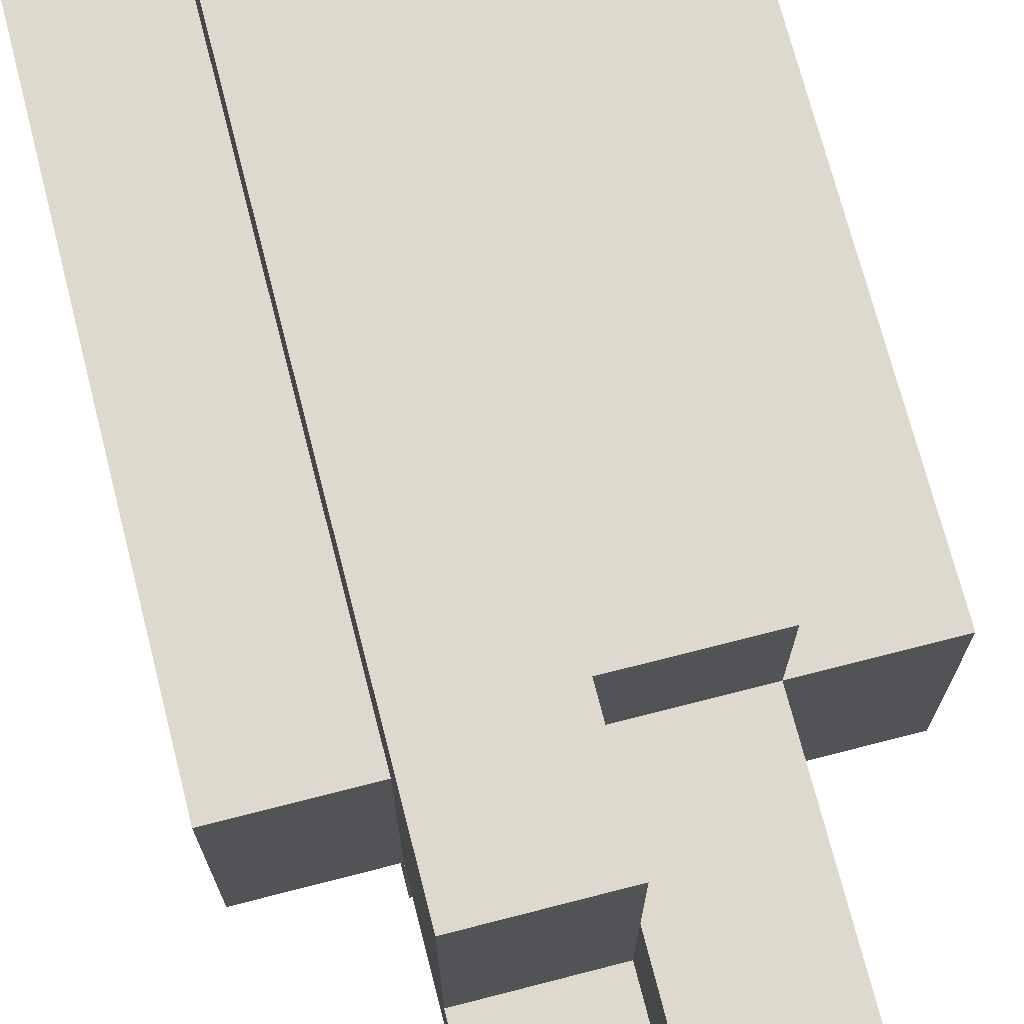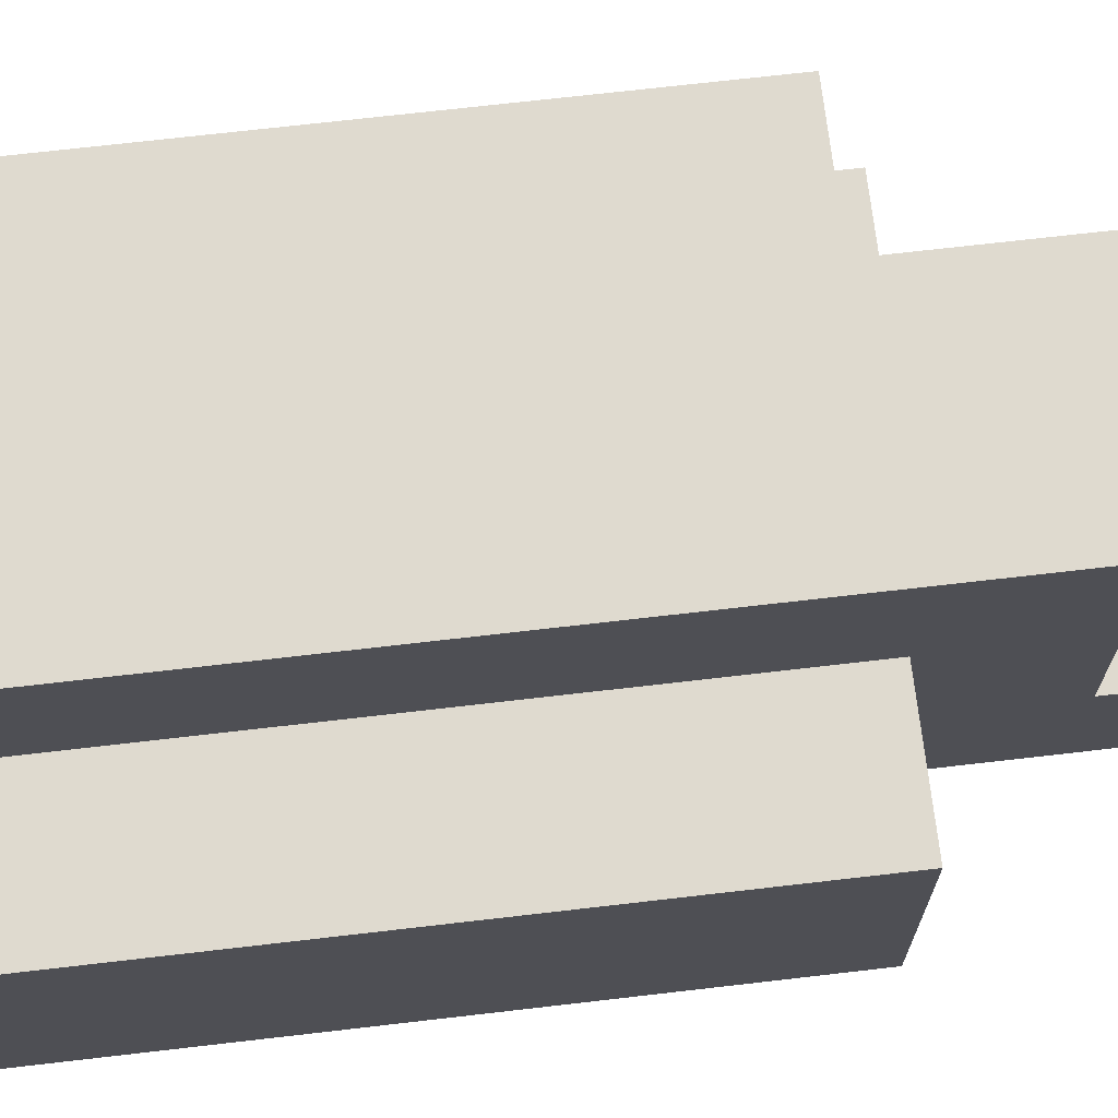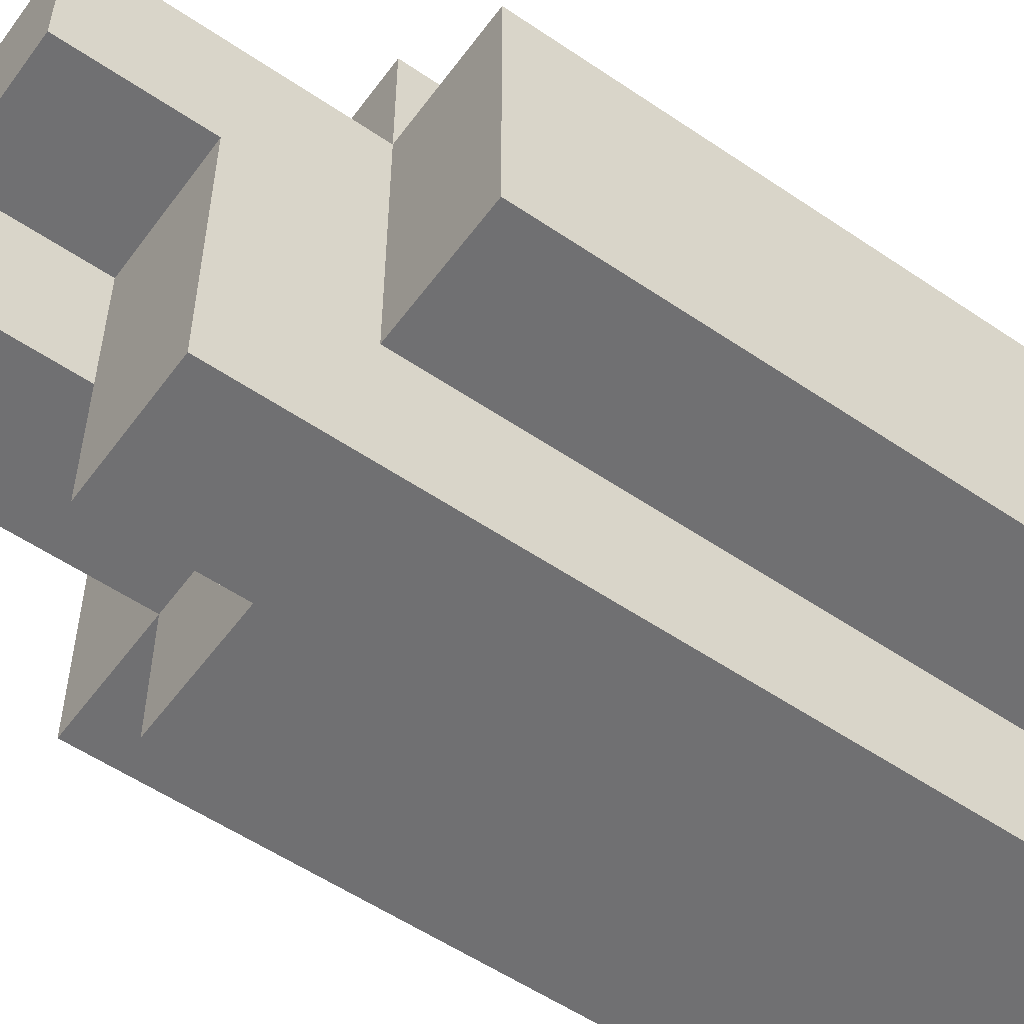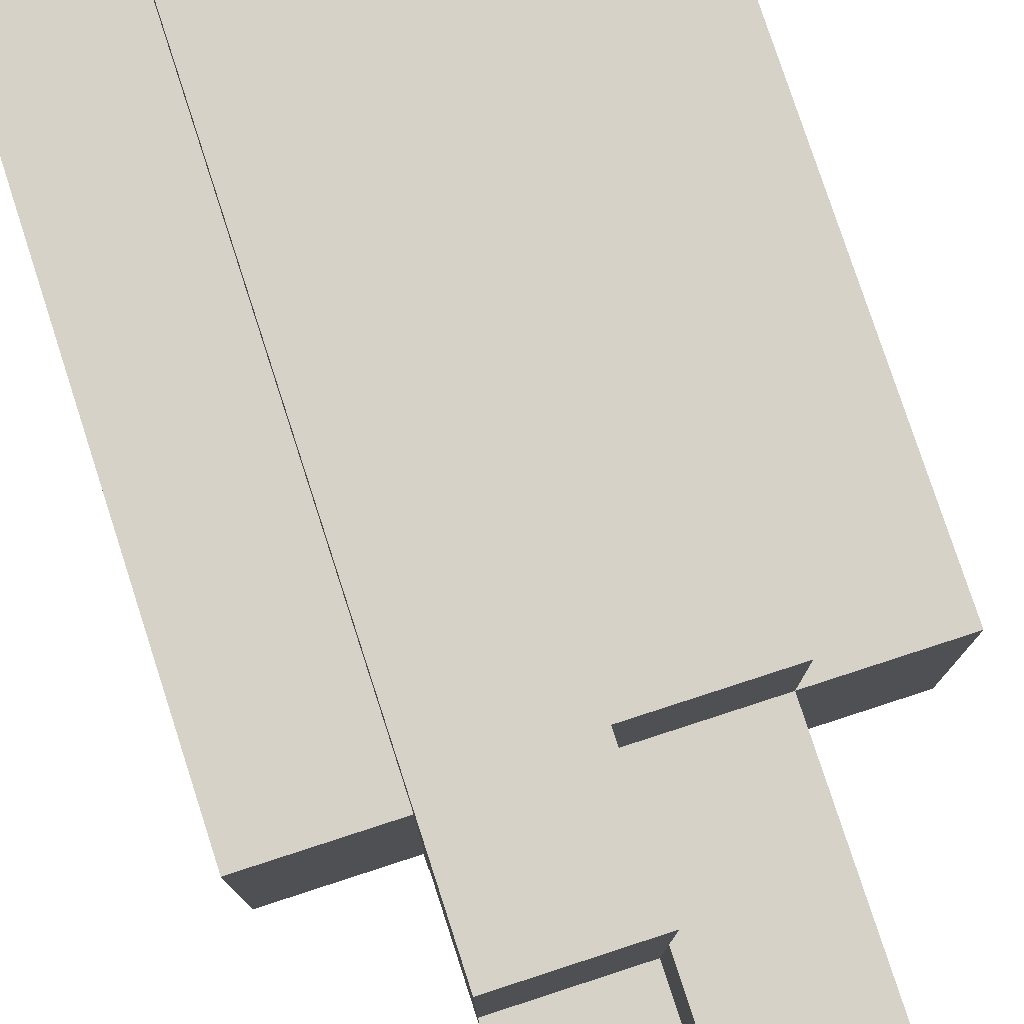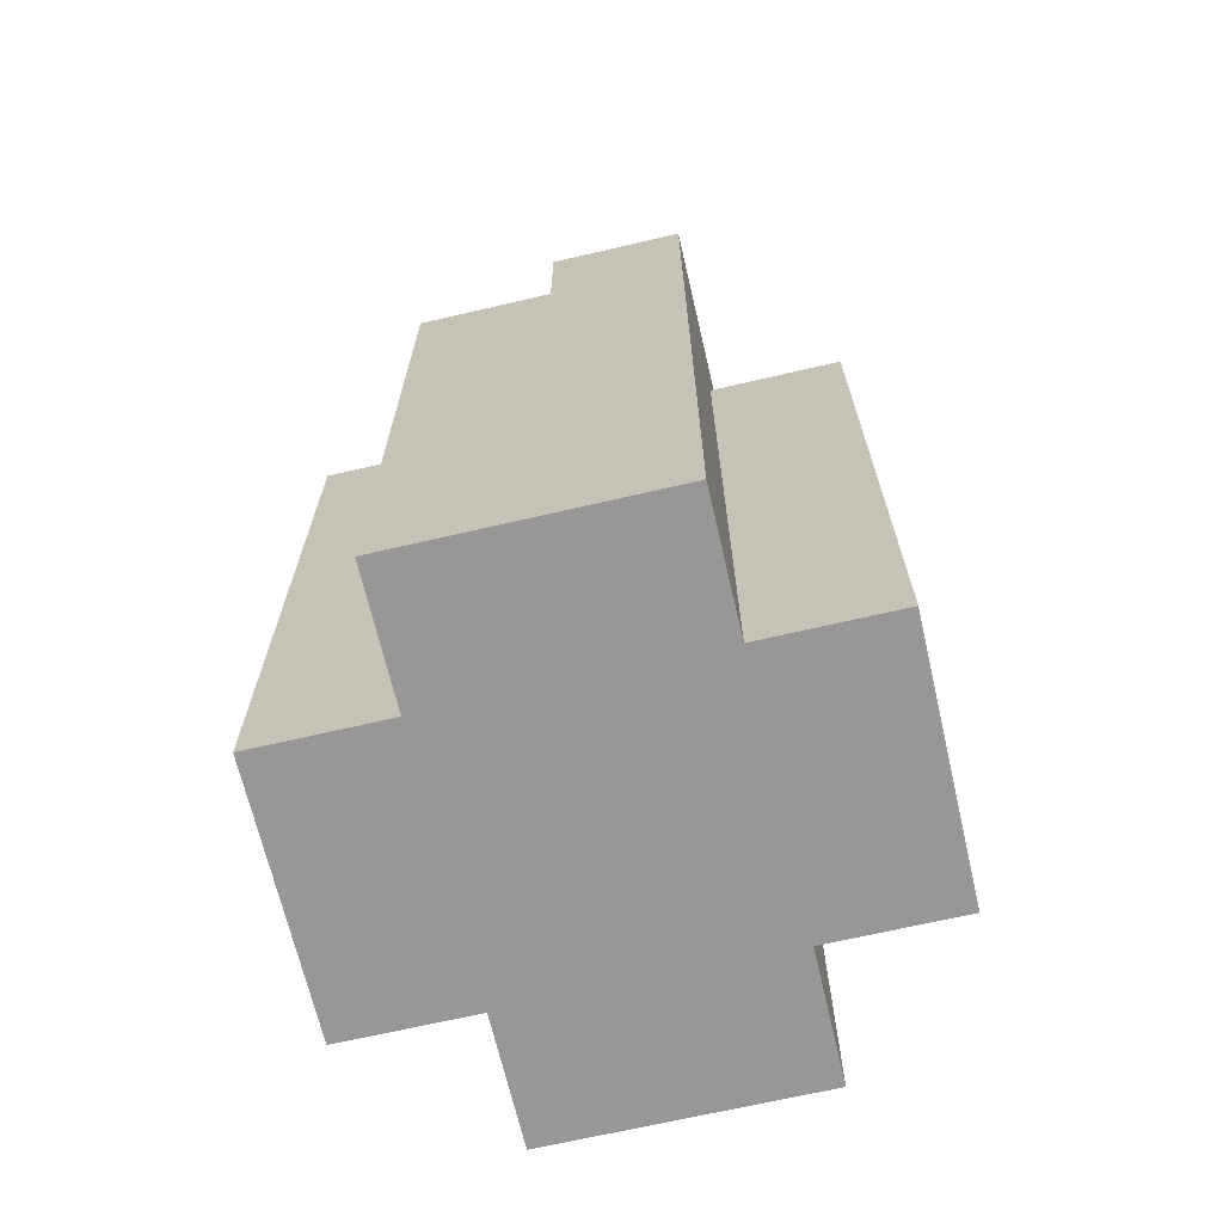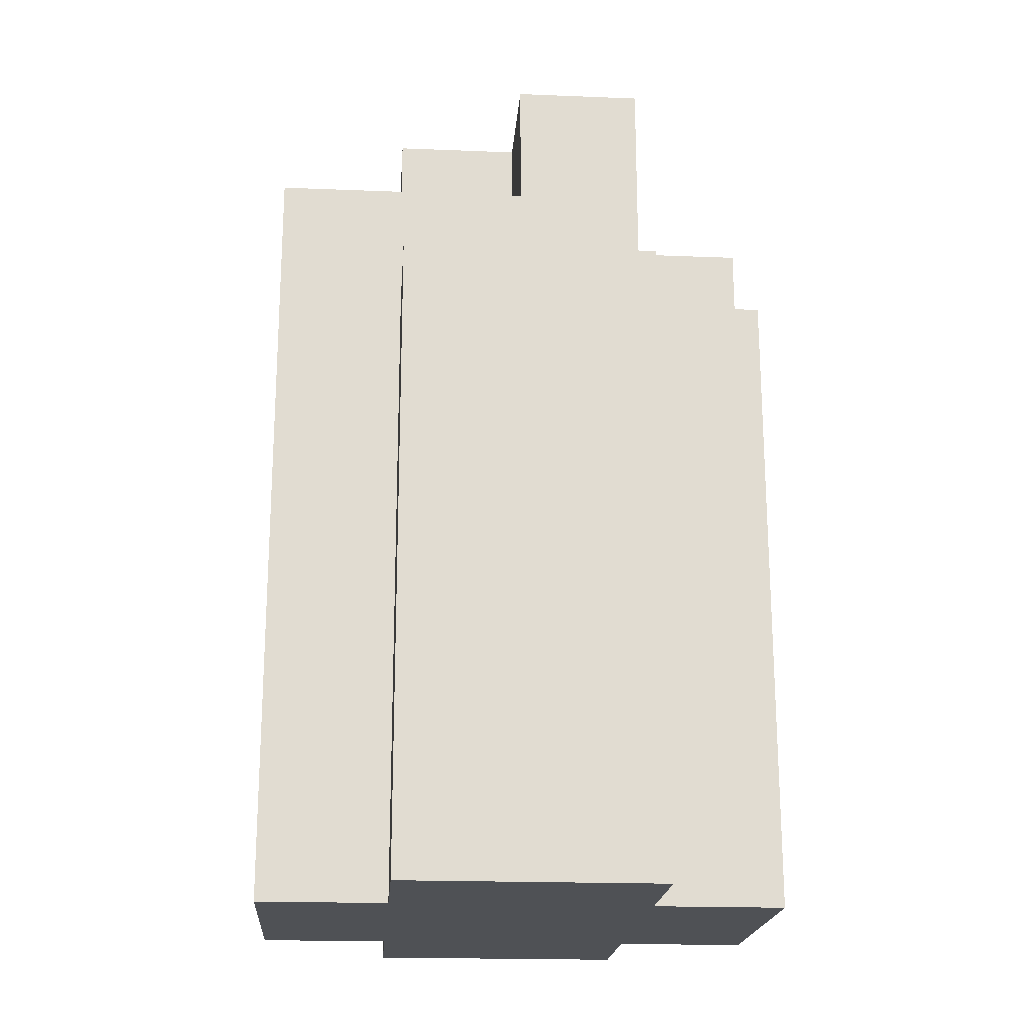
<metadata>
{"format":"obj","ext":"obj","renderer":"f3d","projection":"perspective","resolution":1024,"background":"white","views":[{"elev":72.0,"azim":165.6,"up":"+Z"},{"elev":70.8,"azim":83.4,"up":"+Z"},{"elev":-55.0,"azim":-125.7,"up":"+Z"},{"elev":78.4,"azim":162.0,"up":"+Z"},{"elev":-68.3,"azim":-166.9,"up":"+Y"},{"elev":-20.0,"azim":85.8,"up":"+Y"}]}
</metadata>
<code>
o
v 29.8 0.9 18.2
v 29.8 0.9 18
v 29.8 1.4 18.2
v 29.8 1.4 18
v 29.9 0.9 18.3
v 29.9 0.9 18.2
v 29.9 0.9 18
v 29.9 0.9 17.9
v 29.9 1.4 18.3
v 29.9 1.4 18.2
v 29.9 1.4 18
v 29.9 1.4 17.9
v 29.9 1.5 18.2
v 29.9 1.5 18.1
v 29.9 1.5 18
v 29.9 1.5 17.9
v 29.9 1.6 18.2
v 29.9 1.6 18.1
v 30 1.4 18.3
v 30 1.4 18.2
v 30 1.5 18.3
v 30 1.5 18.2
v 30 1.5 18.1
v 30 1.5 18
v 30 1.6 18.1
v 30 1.6 18
v 30 1.4 18
v 30 1.4 17.9
v 30 1.5 18.2
v 30 1.5 18.1
v 30 1.5 18
v 30 1.5 17.9
v 30 1.6 18.2
v 30 1.6 18.1
v 30.1 0.9 18.3
v 30.1 0.9 18.2
v 30.1 0.9 18
v 30.1 0.9 17.9
v 30.1 1.4 18.3
v 30.1 1.4 18.2
v 30.1 1.4 18
v 30.1 1.4 17.9
v 30.1 1.5 18.3
v 30.1 1.5 18.2
v 30.1 1.5 18.1
v 30.1 1.5 18
v 30.1 1.6 18.1
v 30.1 1.6 18
v 30.2 0.9 18.2
v 30.2 0.9 18
v 30.2 1.4 18.2
v 30.2 1.4 18
v 29.9 0.9 18.3
v 29.9 1.4 18.3
v 30 1.4 18.3
v 30 1.5 18.3
v 30.1 0.9 18.3
v 30.1 1.4 18.3
v 30.1 1.5 18.3
v 29.8 0.9 18.2
v 29.8 1.4 18.2
v 29.9 0.9 18.2
v 29.9 1.4 18.2
v 29.9 1.5 18.2
v 29.9 1.6 18.2
v 30 1.4 18.2
v 30 1.5 18.2
v 30 1.6 18.2
v 30.1 0.9 18.2
v 30.1 1.4 18.2
v 30.2 0.9 18.2
v 30.2 1.4 18.2
v 30 1.5 18.1
v 30 1.6 18.1
v 30.1 1.5 18.1
v 30.1 1.6 18.1
v 29.9 1.5 18.1
v 29.9 1.6 18.1
v 30 1.5 18.1
v 30 1.6 18.1
v 29.8 0.9 18
v 29.8 1.4 18
v 29.9 0.9 18
v 29.9 1.4 18
v 30 1.4 18
v 30 1.5 18
v 30 1.6 18
v 30.1 0.9 18
v 30.1 1.4 18
v 30.1 1.5 18
v 30.1 1.6 18
v 30.2 0.9 18
v 30.2 1.4 18
v 29.9 0.9 17.9
v 29.9 1.4 17.9
v 29.9 1.5 17.9
v 30 1.4 17.9
v 30 1.5 17.9
v 30.1 0.9 17.9
v 30.1 1.4 17.9
v 29.9 0.9 18.3
v 30.1 0.9 18.3
v 29.8 0.9 18.2
v 29.9 0.9 18.2
v 30.1 0.9 18.2
v 30.2 0.9 18.2
v 29.8 0.9 18
v 29.9 0.9 18
v 30.1 0.9 18
v 30.2 0.9 18
v 29.9 0.9 17.9
v 30.1 0.9 17.9
v 29.9 1.4 18.3
v 30 1.4 18.3
v 29.8 1.4 18.2
v 29.9 1.4 18.2
v 30 1.4 18.2
v 30.1 1.4 18.2
v 30.2 1.4 18.2
v 29.8 1.4 18
v 29.9 1.4 18
v 30 1.4 18
v 30.1 1.4 18
v 30.2 1.4 18
v 30 1.4 17.9
v 30.1 1.4 17.9
v 30 1.5 18.3
v 30.1 1.5 18.3
v 30 1.5 18.2
v 30.1 1.5 18.2
v 29.9 1.5 18.1
v 30 1.5 18.1
v 30.1 1.5 18.1
v 29.9 1.5 18
v 30 1.5 18
v 29.9 1.5 17.9
v 30 1.5 17.9
v 29.9 1.6 18.2
v 30 1.6 18.2
v 29.9 1.6 18.1
v 30 1.6 18.1
v 30.1 1.6 18.1
v 30 1.6 18
v 30.1 1.6 18
f 3 2 1
f 4 2 3
f 9 6 5
f 10 6 9
f 11 8 7
f 12 8 11
f 13 11 10
f 14 11 13
f 15 12 11
f 15 11 14
f 16 12 15
f 17 14 13
f 18 14 17
f 21 20 19
f 22 20 21
f 25 24 23
f 26 24 25
f 27 28 31
f 31 28 32
f 29 30 33
f 33 30 34
f 35 36 39
f 39 36 40
f 37 38 41
f 41 38 42
f 39 40 43
f 40 41 44
f 43 40 44
f 44 41 45
f 45 41 46
f 45 46 47
f 47 46 48
f 49 50 51
f 51 50 52
f 55 54 53
f 57 55 53
f 58 56 55
f 58 55 57
f 59 56 58
f 62 61 60
f 63 61 62
f 66 64 63
f 67 65 64
f 67 64 66
f 68 65 67
f 71 70 69
f 72 70 71
f 75 74 73
f 76 74 75
f 77 78 79
f 79 78 80
f 81 82 83
f 83 82 84
f 85 86 89
f 86 87 90
f 89 86 90
f 90 87 91
f 88 89 92
f 92 89 93
f 94 95 97
f 95 96 97
f 97 96 98
f 94 97 99
f 99 97 100
f 104 102 101
f 105 102 104
f 107 104 103
f 107 106 105
f 107 105 104
f 108 106 107
f 109 106 108
f 110 106 109
f 111 109 108
f 112 109 111
f 113 114 116
f 116 114 117
f 115 116 120
f 120 116 121
f 118 119 123
f 123 119 124
f 122 123 125
f 125 123 126
f 127 128 129
f 129 128 130
f 129 130 132
f 132 130 133
f 131 132 134
f 134 132 135
f 134 135 136
f 136 135 137
f 138 139 140
f 140 139 141
f 141 142 143
f 143 142 144

</code>
